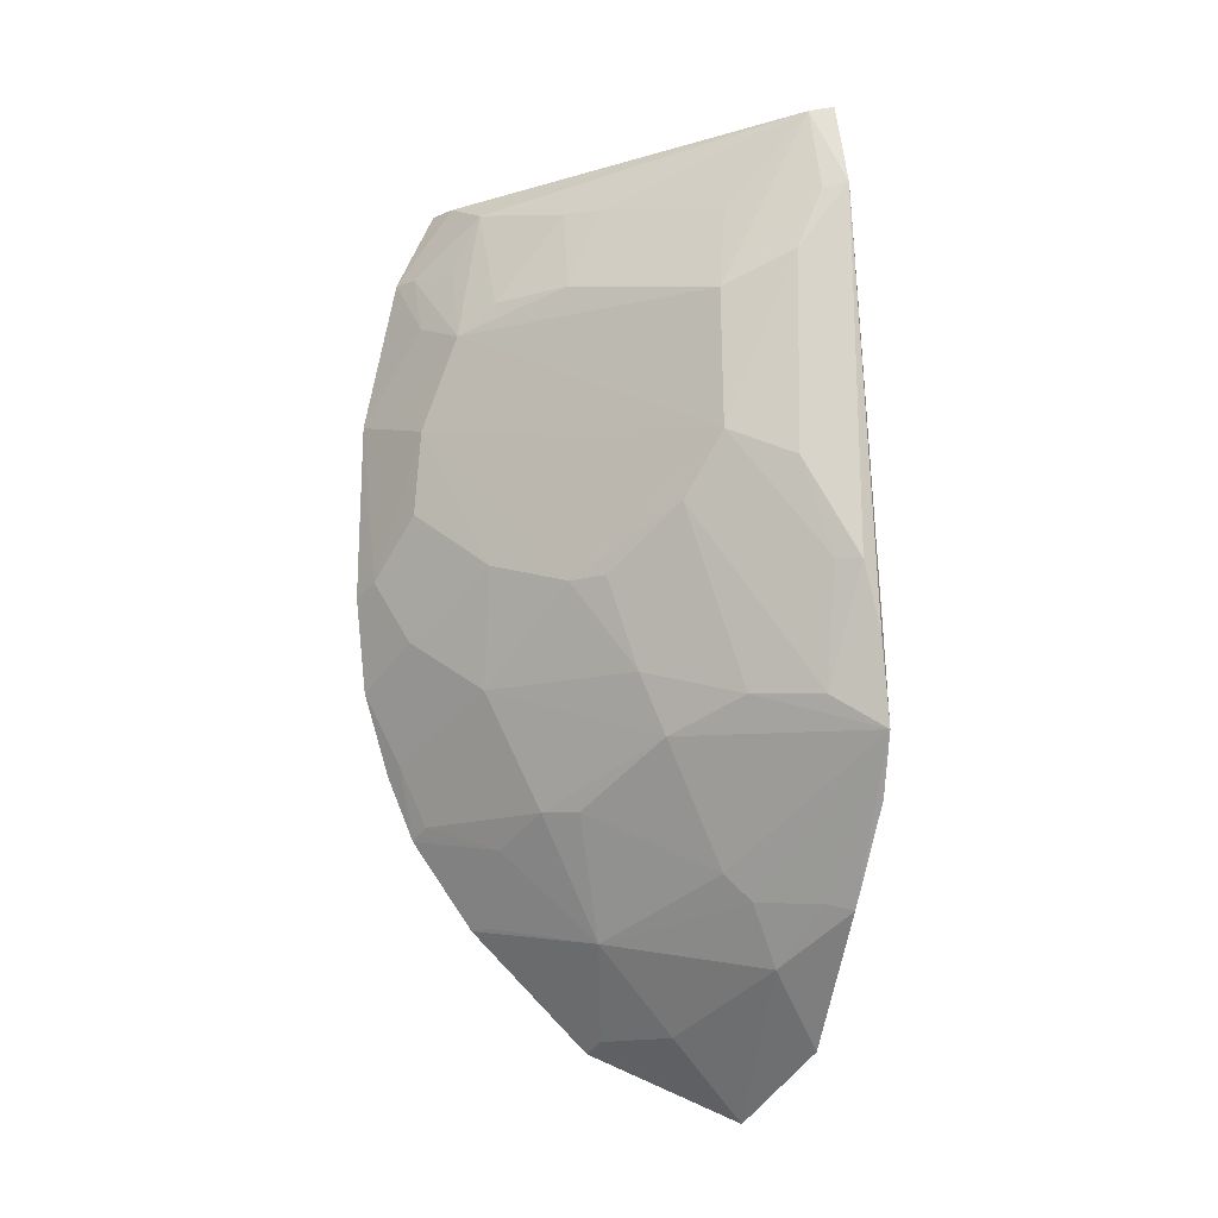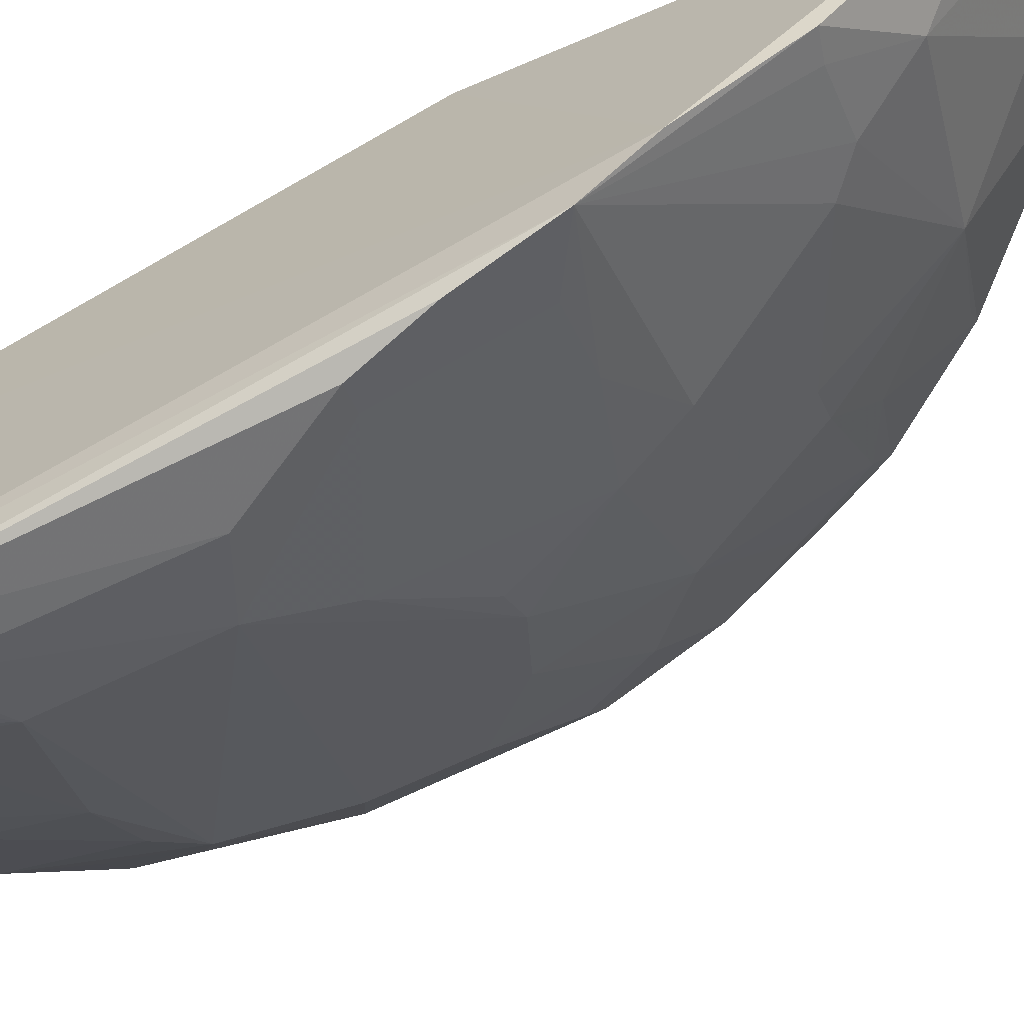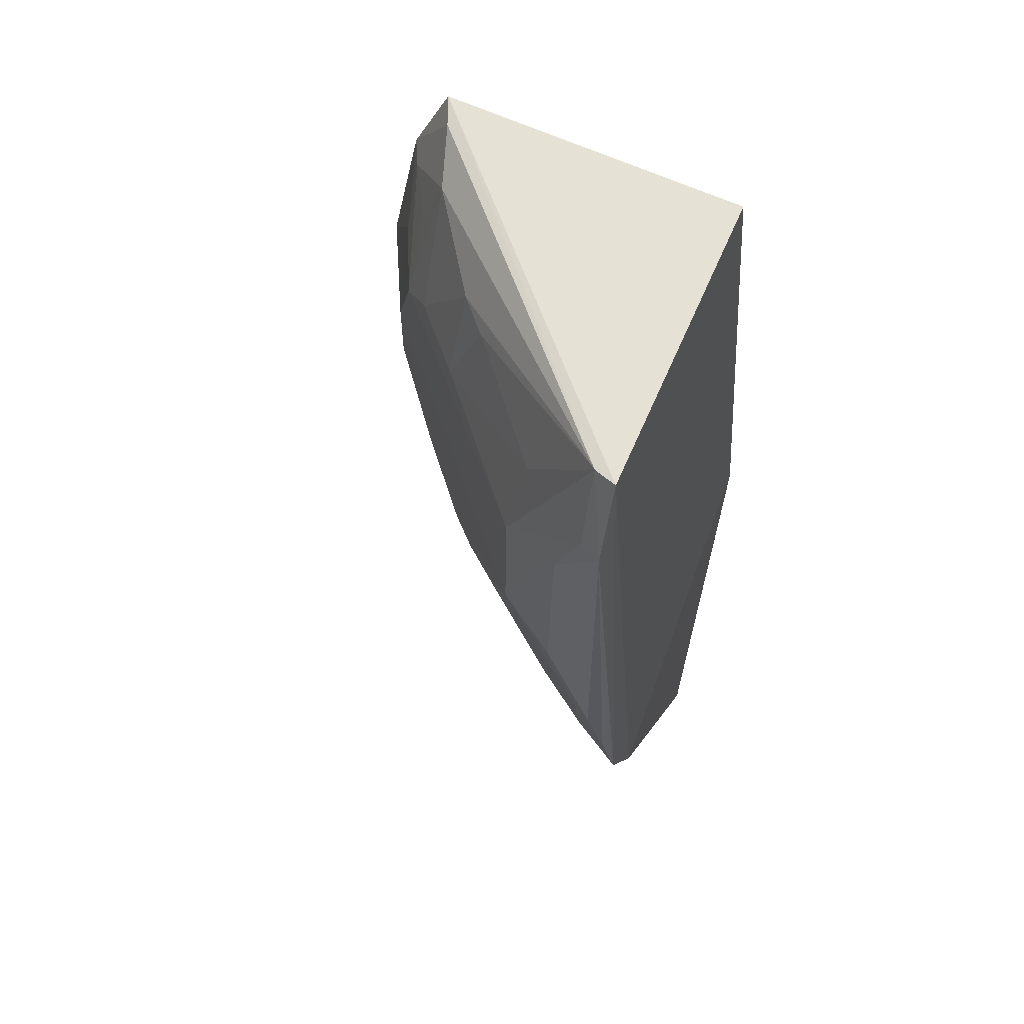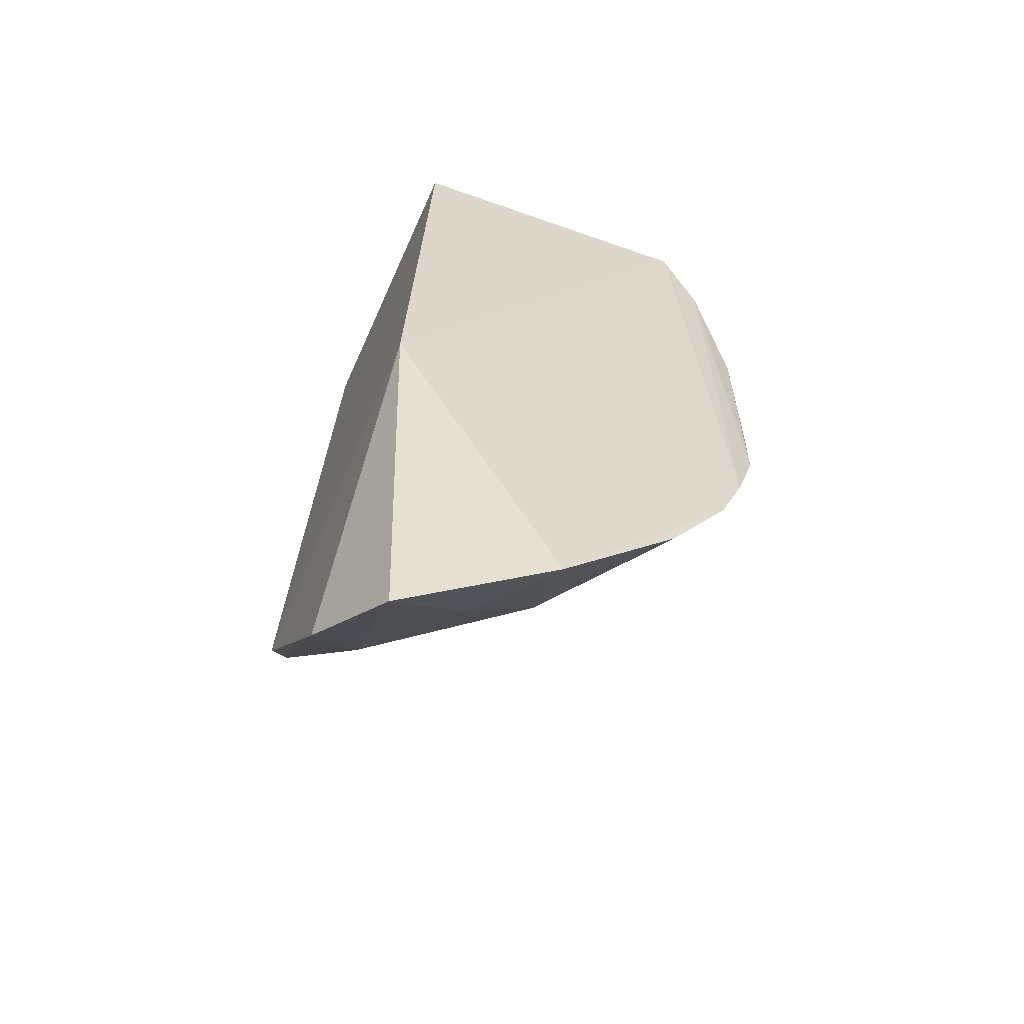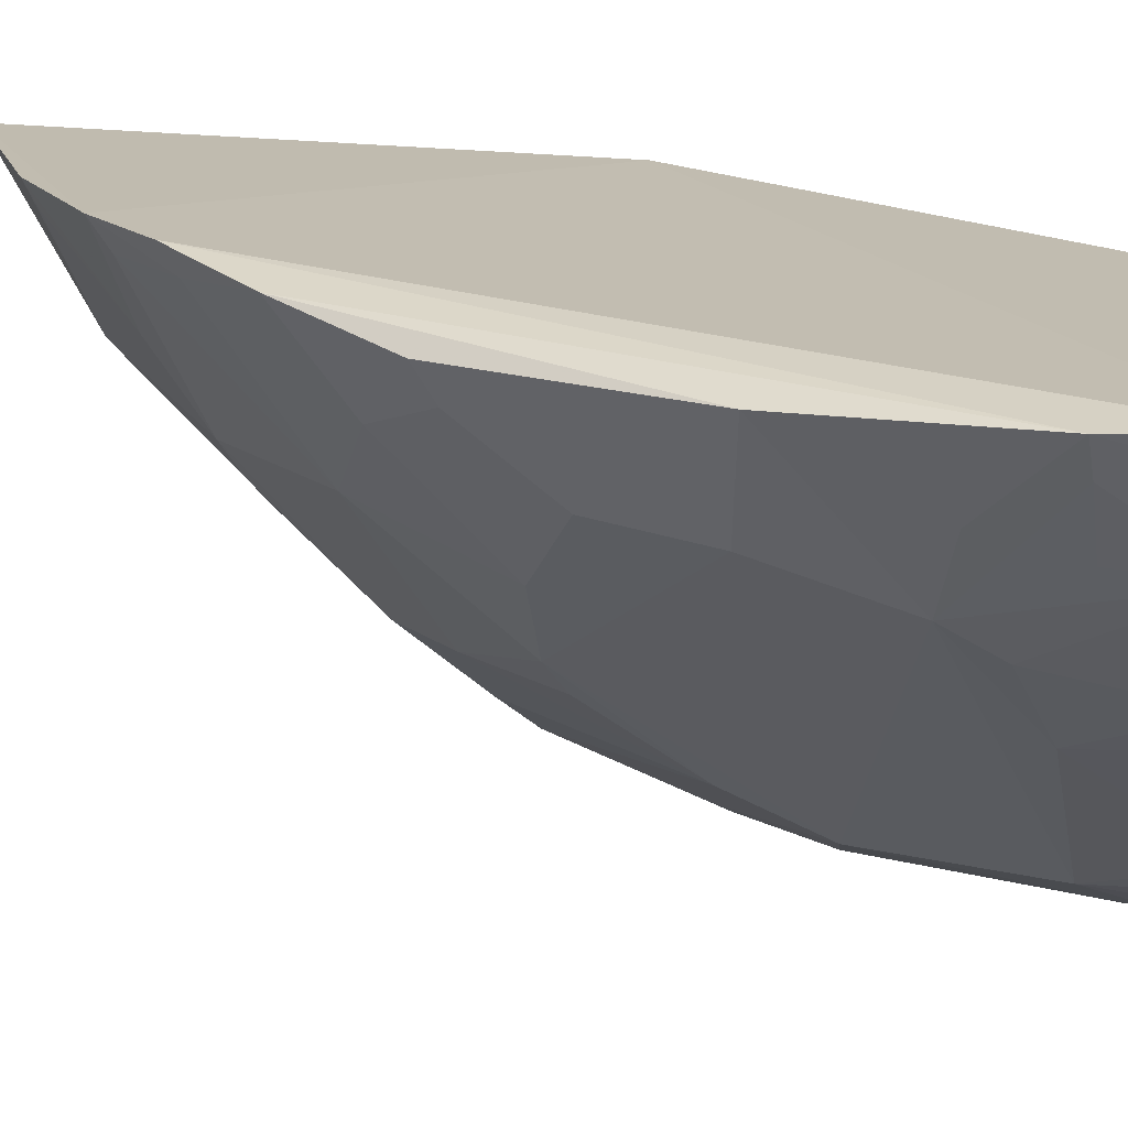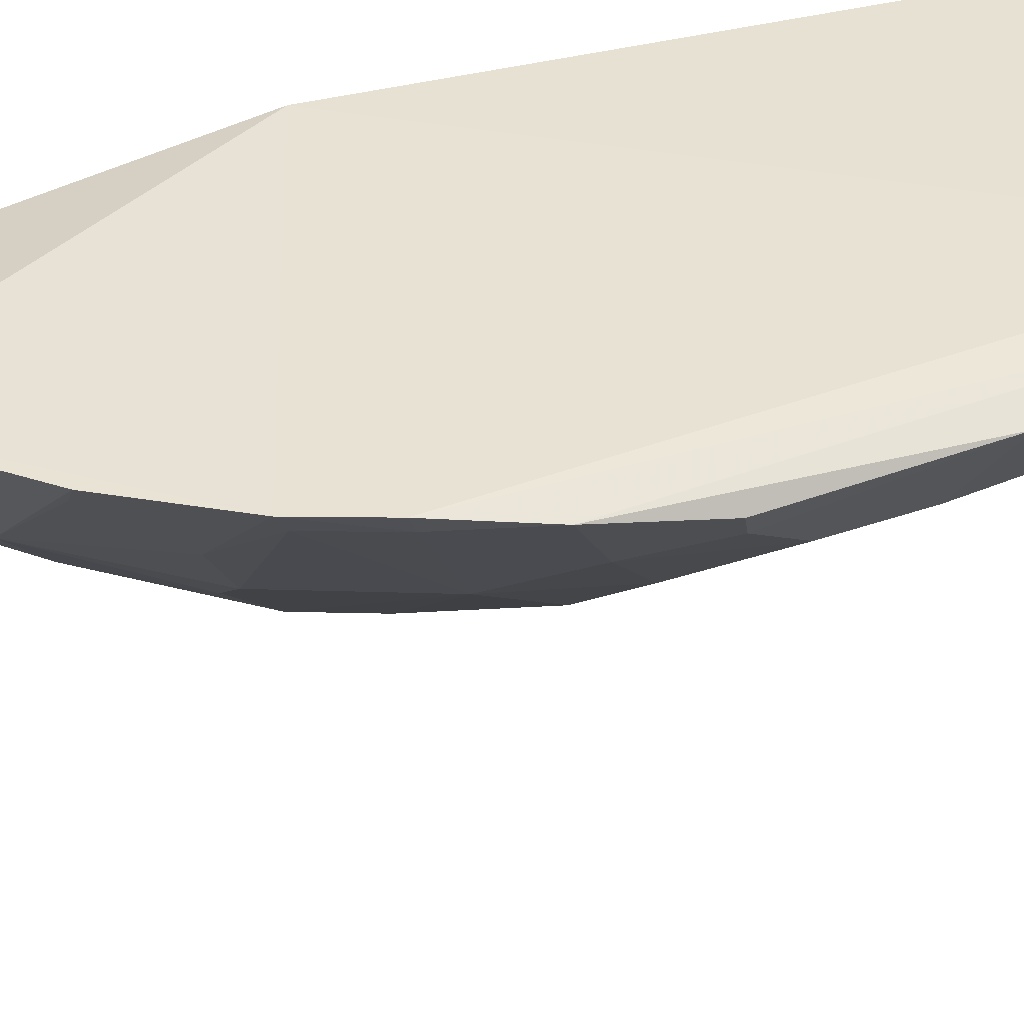
<metadata>
{"format":"obj","ext":"obj","renderer":"f3d","projection":"perspective","resolution":1024,"background":"white","views":[{"elev":-14.1,"azim":-15.0,"up":"+Z"},{"elev":-66.8,"azim":116.2,"up":"+Y"},{"elev":61.4,"azim":25.1,"up":"+Z"},{"elev":-57.8,"azim":158.0,"up":"+Z"},{"elev":16.8,"azim":-60.3,"up":"+Y"},{"elev":42.8,"azim":-114.0,"up":"+Y"}]}
</metadata>
<code>
v -0.2295 -0.3699 -0.02547
v -0.2108 -0.2517 -0.4052
v -0.2348 -0.2012 0.02328
v -0.3873 -0.1932 0.01455
v -0.3686 -0.2464 -0.2424
v -0.3014 -0.1779 -0.4036
v -0.2301 -0.3554 0.01841
v -0.214 -0.3606 -0.2744
v -0.3846 -0.2494 -0.0704
v -0.2197 -0.1861 -0.2343
v -0.4147 -0.1848 -0.2338
v -0.3099 -0.2324 -0.3564
v -0.3713 -0.2336 -7.615e-05
v -0.2843 -0.3485 -0.07348
v -0.2306 -0.2 -0.4366
v -0.2108 -0.3427 -0.3019
v -0.3884 -0.1777 -0.304
v -0.4205 -0.1953 -0.1024
v -0.4008 -0.2321 -0.156
v -0.2979 -0.3047 -0.2714
v -0.2414 -0.3513 0.01681
v -0.4056 -0.1942 -0.02542
v -0.3388 -0.2759 -0.01374
v -0.254 -0.3646 -0.1548
v -0.2704 -0.219 -0.3979
v -0.2385 -0.2767 -0.3705
v -0.4014 -0.1788 -0.2731
v -0.3588 -0.1777 -0.3463
v -0.341 -0.2467 -0.2985
v -0.3991 -0.2185 -0.2152
v -0.4213 -0.194 -0.1884
v -0.3987 -0.2357 -0.1152
v -0.3806 -0.2079 0.01317
v -0.2405 -0.3647 -0.02725
v -0.3987 -0.2069 -0.02665
v -0.3978 -0.2223 -0.05818
v -0.3691 -0.2621 -0.05691
v -0.2784 -0.338 -0.031
v -0.2279 -0.3704 -0.2017
v -0.2528 -0.3643 -0.05761
v -0.2984 -0.3348 -0.1707
v -0.2977 -0.1897 -0.3986
v -0.2129 -0.3109 -0.3468
v -0.267 -0.2891 -0.3295
v -0.3977 -0.1885 -0.2689
v -0.3841 -0.1884 -0.2986
v -0.3264 -0.2609 -0.2997
v -0.3543 -0.2171 -0.3124
v -0.3702 -0.2626 -0.1867
v -0.4149 -0.2066 -0.1839
v -0.2839 -0.3504 -0.1407
v -0.3841 -0.2307 -0.03087
v -0.3407 -0.2914 -0.05667
v -0.3242 -0.2906 -0.01572
v -0.2193 -0.3674 -0.2341
v -0.2688 -0.3328 -0.2561
v -0.2534 -0.2894 -0.3419
v -0.3519 -0.1874 -0.3459
v -0.3401 -0.2929 -0.1996
v -0.2388 -0.3518 -0.2583
v -0.2391 -0.3645 -0.2006
v -0.2249 -0.306 -0.3437
v -0.3106 -0.3055 -0.2427
v -0.3259 -0.306 -0.1992
f 7 3 4
f 8 7 1
f 10 4 3
f 15 10 2
f 15 6 10
f 16 2 10
f 16 7 8
f 16 10 3
f 16 3 7
f 17 10 6
f 21 7 4
f 21 1 7
f 22 11 18
f 23 21 13
f 26 12 25
f 26 25 15
f 26 15 2
f 27 4 10
f 27 10 17
f 27 22 4
f 27 11 22
f 28 17 6
f 28 6 12
f 29 20 5
f 30 11 5
f 31 18 11
f 32 9 18
f 33 21 4
f 33 13 21
f 33 4 22
f 34 21 14
f 34 1 21
f 35 33 22
f 35 13 33
f 36 22 18
f 36 18 9
f 36 35 22
f 36 9 35
f 37 23 13
f 37 13 9
f 38 14 21
f 39 1 24
f 40 24 1
f 40 34 14
f 40 1 34
f 42 25 12
f 42 12 6
f 42 6 15
f 42 15 25
f 43 26 2
f 43 2 16
f 43 16 8
f 44 8 20
f 45 27 17
f 45 5 11
f 45 11 27
f 46 29 5
f 46 45 17
f 46 5 45
f 47 29 12
f 47 20 29
f 47 44 20
f 47 12 44
f 48 12 29
f 48 17 28
f 48 46 17
f 48 29 46
f 49 30 5
f 49 19 30
f 49 32 19
f 50 18 31
f 50 32 18
f 50 19 32
f 50 30 19
f 50 31 11
f 50 11 30
f 51 14 9
f 51 9 32
f 51 40 14
f 51 24 40
f 52 35 9
f 52 9 13
f 52 13 35
f 53 37 9
f 53 9 14
f 53 23 37
f 53 14 38
f 54 38 21
f 54 21 23
f 54 53 38
f 54 23 53
f 55 8 1
f 55 1 39
f 56 20 8
f 57 44 12
f 57 12 26
f 57 8 44
f 58 48 28
f 58 28 12
f 58 12 48
f 59 49 5
f 59 41 51
f 59 51 32
f 59 32 49
f 60 41 56
f 60 56 8
f 60 55 39
f 60 8 55
f 61 39 24
f 61 24 51
f 61 60 39
f 61 51 41
f 61 41 60
f 62 57 26
f 62 26 43
f 62 43 8
f 62 8 57
f 63 59 5
f 63 5 20
f 63 20 56
f 63 56 41
f 64 63 41
f 64 41 59
f 64 59 63

</code>
